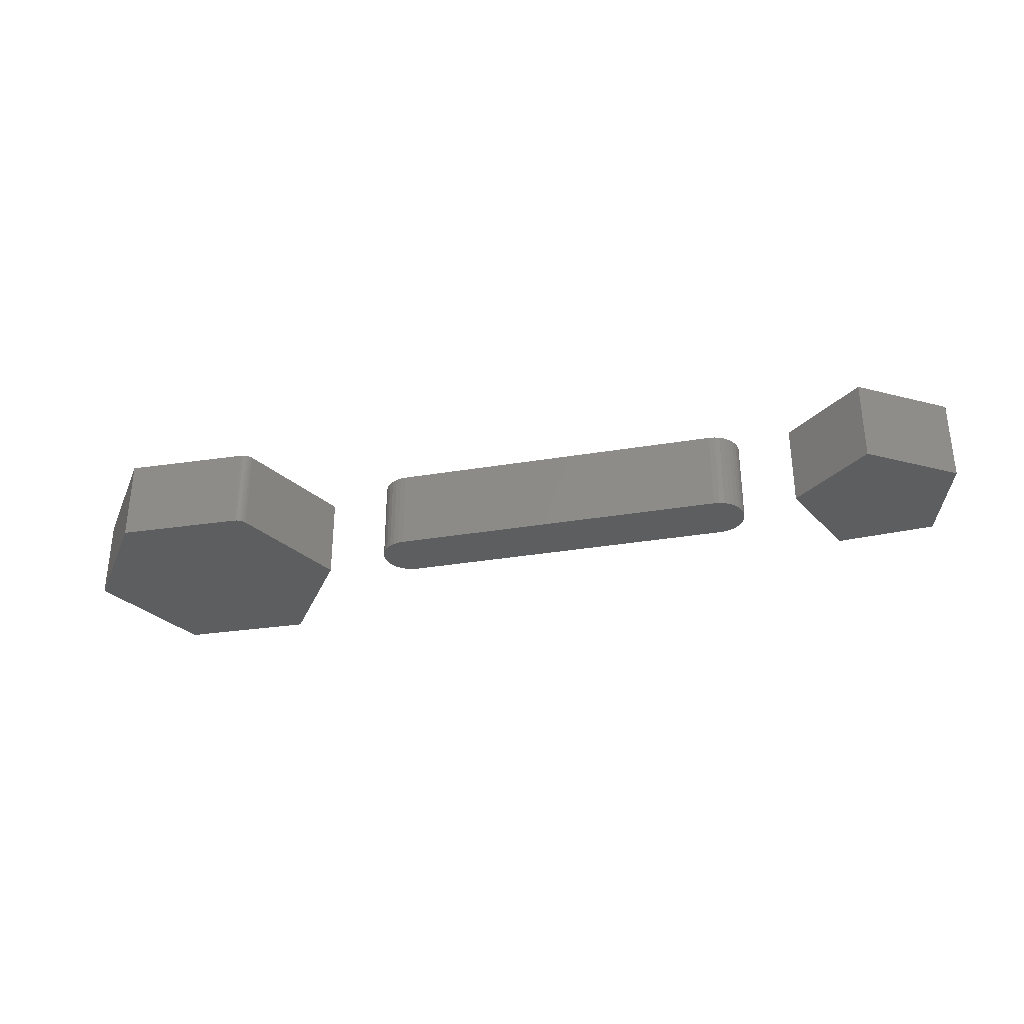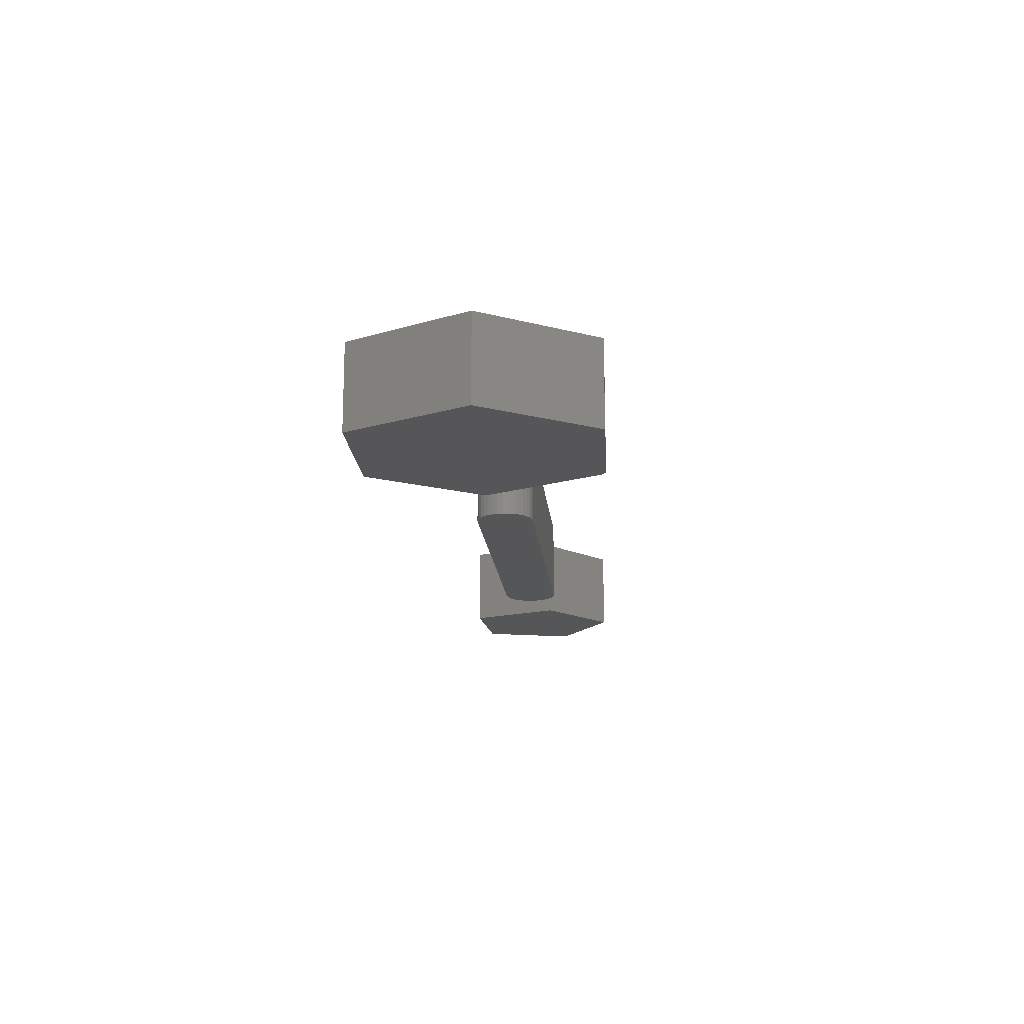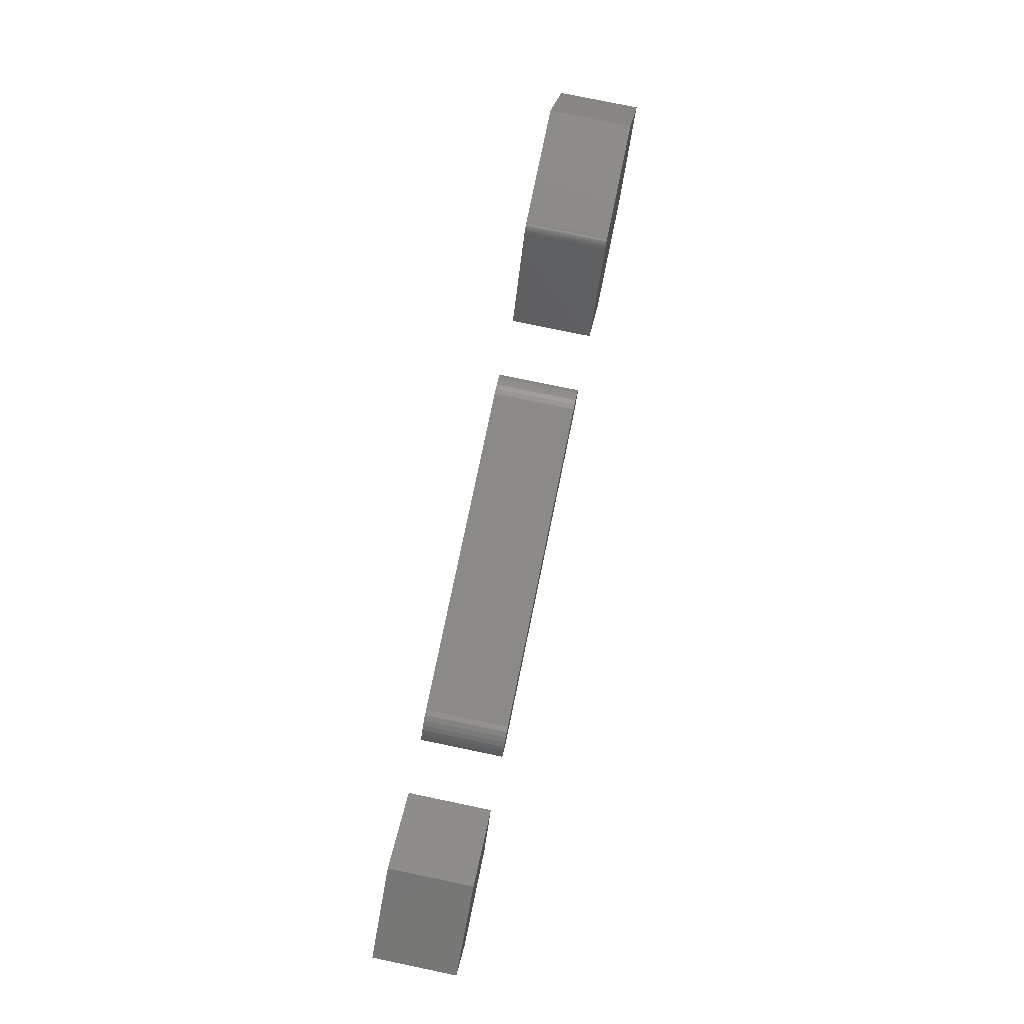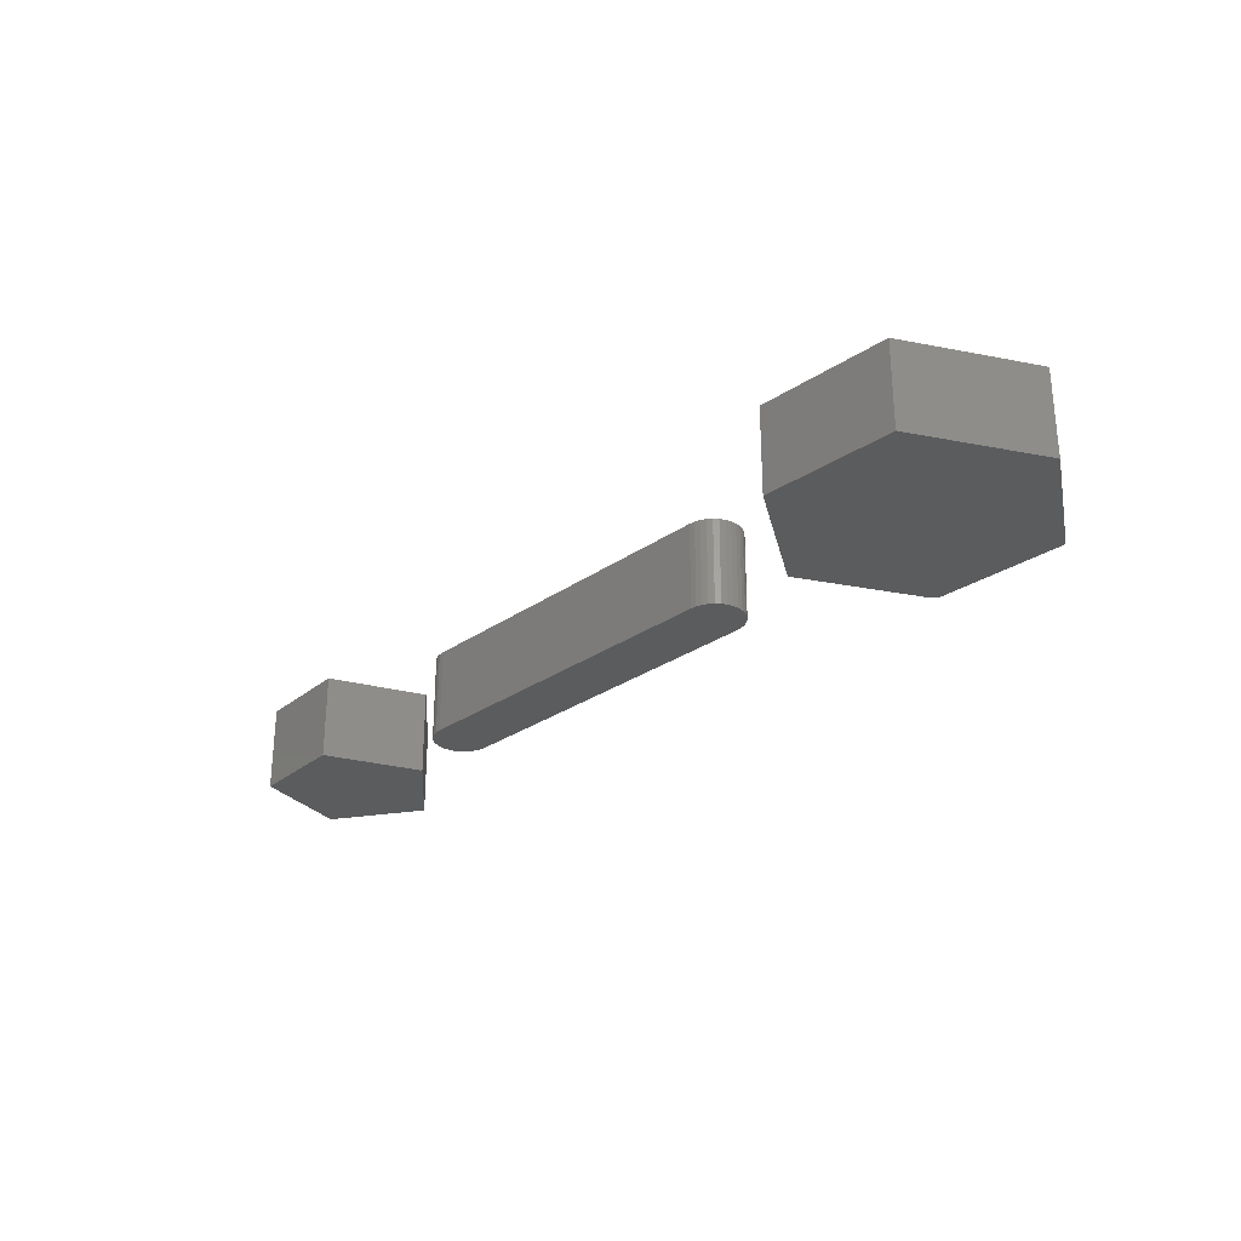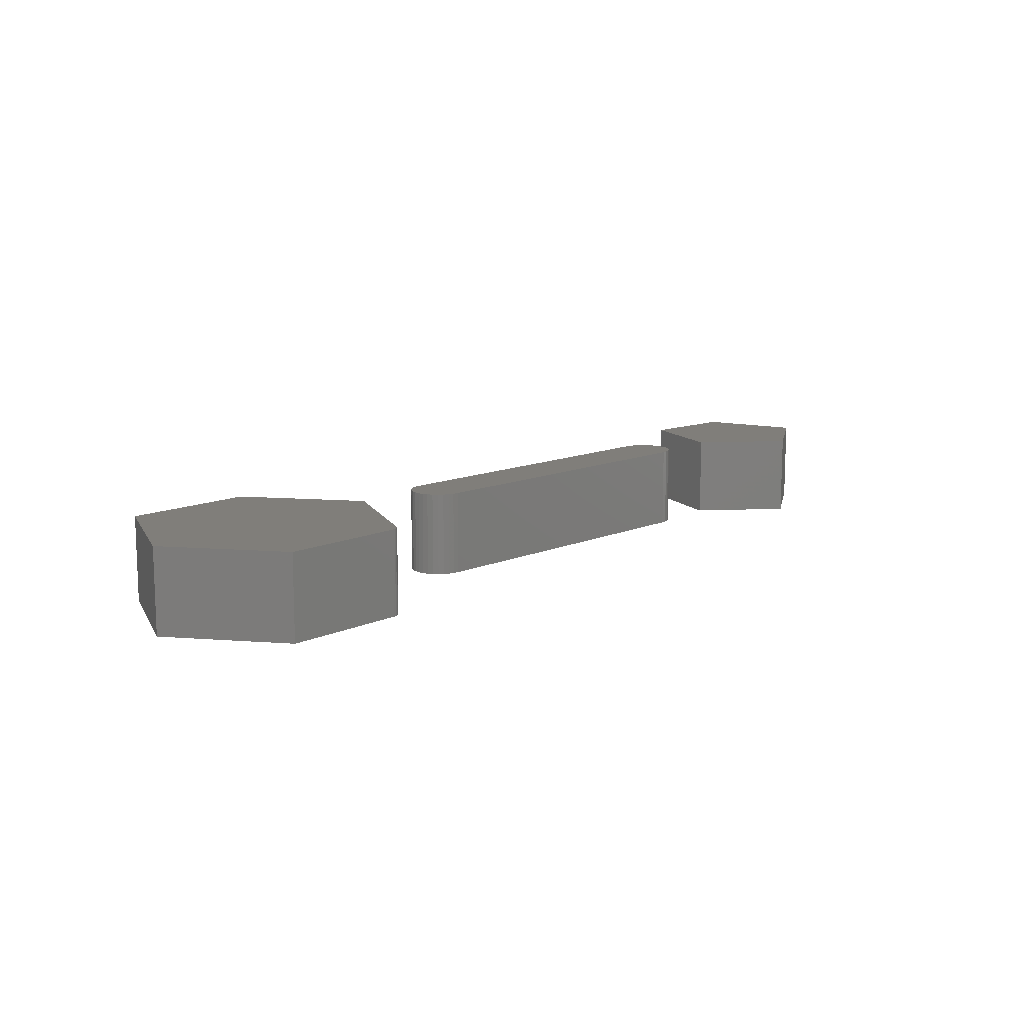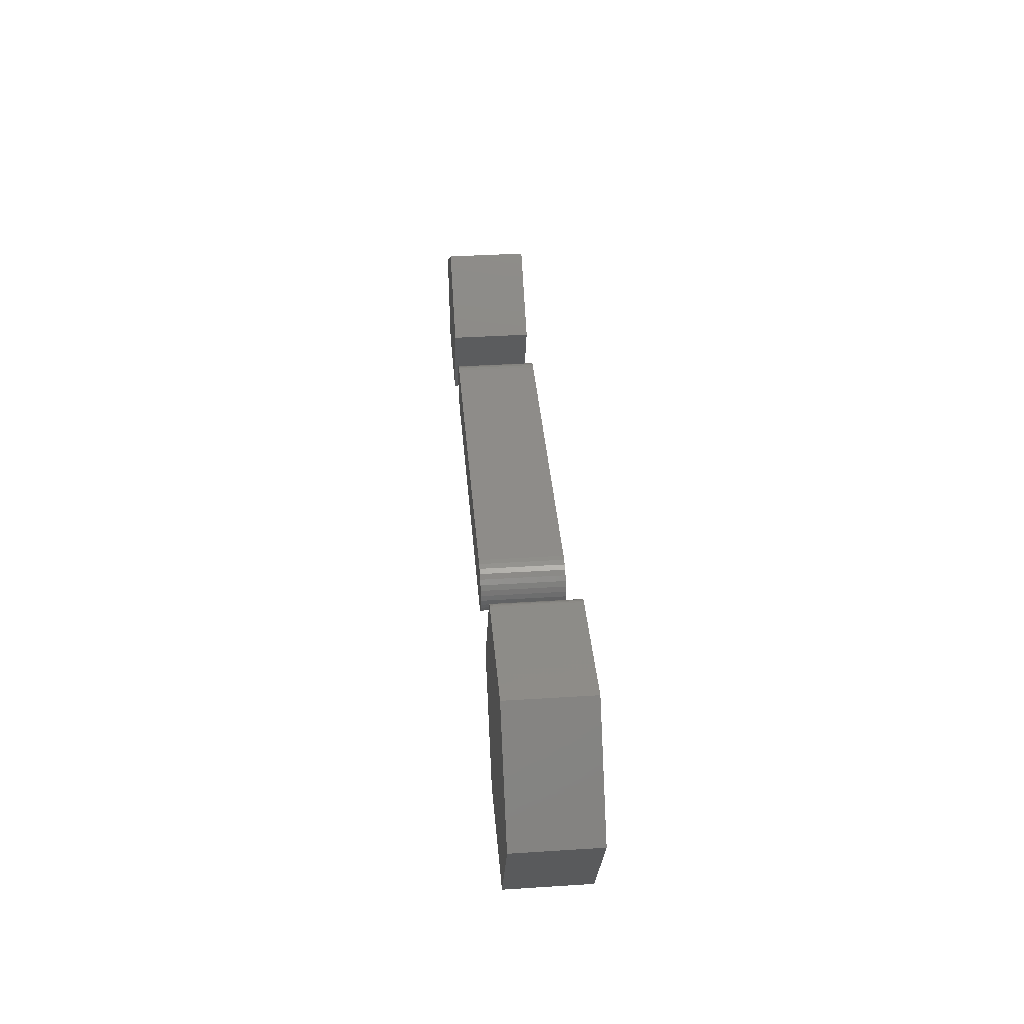
<metadata>
{"format":"stl","ext":"stl","renderer":"f3d","projection":"perspective","resolution":1024,"background":"white","views":[{"elev":-33.3,"azim":12.9,"up":"+Y"},{"elev":-15.9,"azim":-85.0,"up":"+Y"},{"elev":77.9,"azim":101.7,"up":"+Z"},{"elev":-28.3,"azim":-133.8,"up":"+Y"},{"elev":12.0,"azim":-46.1,"up":"+Y"},{"elev":38.2,"azim":-94.6,"up":"+Z"}]}
</metadata>
<code>
# stl→obj: 124 verts, 232 faces
v 0.2188 -0.1094 0.03805
v -0.2543 -0.1094 0.03462
v 0.2252 -0.1094 0.03462
v -0.2599 -0.1094 0.03001
v 0.2308 -0.1094 0.03001
v -0.2646 -0.1094 0.02439
v 0.2354 -0.1094 0.02439
v -0.268 -0.1094 0.01798
v 0.2389 -0.1094 0.01798
v -0.2701 -0.1094 0.01102
v 0.241 -0.1094 0.01102
v 0.241 -0.1094 -0.003453
v -0.268 -0.1094 -0.01041
v 0.2389 -0.1094 -0.01041
v -0.2646 -0.1094 -0.01682
v 0.2354 -0.1094 -0.01682
v -0.2599 -0.1094 -0.02244
v 0.2308 -0.1094 -0.02244
v -0.2543 -0.1094 -0.02706
v 0.2252 -0.1094 -0.02706
v -0.2479 -0.1094 -0.03048
v -0.2479 -0.1094 0.03805
v 0.2118 -0.1094 0.04016
v 0.2046 -0.1094 0.04087
v -0.2337 -0.1094 0.04087
v -0.241 -0.1094 0.04016
v 0.2188 -0.1094 -0.03048
v -0.241 -0.1094 -0.03259
v -0.2337 -0.1094 -0.03331
v 0.2046 -0.1094 -0.03331
v 0.2118 -0.1094 -0.03259
v 0.2417 -0.1094 0.003783
v -0.2708 -0.1094 0.003783
v -0.2701 -0.1094 -0.003453
v 0.2252 2.367e-17 0.03462
v -0.2543 5.68e-19 0.03462
v 0.2188 2.351e-17 0.03805
v -0.2599 3.852e-34 0.03001
v 0.2308 2.373e-17 0.03001
v -0.2646 -5.68e-19 0.02439
v 0.2354 2.367e-17 0.02439
v -0.268 -1.114e-18 0.01798
v 0.2389 2.351e-17 0.01798
v -0.2701 -1.618e-18 0.01102
v 0.241 2.324e-17 0.01102
v 0.2389 2.193e-17 -0.01041
v -0.268 -2.69e-18 -0.01041
v 0.241 2.243e-17 -0.003453
v -0.2646 -2.856e-18 -0.01682
v 0.2354 2.138e-17 -0.01682
v -0.2599 -2.912e-18 -0.02244
v 0.2308 2.082e-17 -0.02244
v -0.2543 -2.856e-18 -0.02706
v 0.2252 2.025e-17 -0.02706
v -0.2479 -2.69e-18 -0.03048
v -0.2479 1.114e-18 0.03805
v -0.241 1.618e-18 0.04016
v -0.2337 1.872e-18 0.04087
v 0.2046 2.288e-17 0.04087
v 0.2118 2.324e-17 0.04016
v 0.2188 1.97e-17 -0.03048
v 0.2118 1.92e-17 -0.03259
v 0.2046 2.209e-17 -0.03331
v -0.2337 -2.246e-18 -0.03331
v -0.241 -2.421e-18 -0.03259
v -0.2701 -2.421e-18 -0.003453
v -0.2708 -2.059e-18 0.003783
v 0.2417 2.288e-17 0.003783
v 0.5266 -0.1094 0.04063
v 0.5136 -0.0625 -0.006687
v 0.5136 -0.04688 -0.006687
v 0.4922 -0.1094 -0.08438
v 0.4922 1.214e-17 -0.08438
v 0.5054 -0.04688 -0.03641
v 0.5054 -0.0625 -0.03641
v 0.5266 1.405e-17 0.04063
v 0.3945 -0.0625 -0.04452
v 0.3945 -0.04688 -0.04452
v 0.4179 -0.0625 0.05442
v 0.4179 -0.04688 0.05442
v 0.3704 -0.04688 0.01432
v 0.3704 -0.0625 0.01432
v -0.6441 -0.0625 0.006323
v -0.5801 -0.0625 0.1024
v -0.5898 -0.0625 -0.09922
v -0.4106 -0.0625 -0.006323
v -0.4746 -0.0625 -0.1024
v -0.4649 -0.0625 0.09922
v -0.6441 -0.04688 0.006323
v -0.5898 -0.04688 -0.09922
v -0.4746 -0.04688 -0.1024
v -0.4106 -0.04688 -0.006323
v -0.4649 -0.04688 0.09922
v -0.5801 -0.04688 0.1024
v 0.3641 -0.1094 -0.09375
v 0.3141 -0.1094 0.02813
v 0.4141 -0.1094 0.1125
v 0.4141 7.806e-18 0.1125
v 0.3141 2.255e-18 0.02813
v 0.3641 5.031e-18 -0.09375
v -0.6984 -0.1094 0.009375
v -0.6188 -0.1094 -0.1453
v -0.45 -0.1094 -0.15
v -0.3563 -0.1094 -0.009375
v -0.4317 -0.1094 0.1371
v -0.4332 -0.1094 0.1395
v -0.4351 -0.1094 0.1415
v -0.4373 -0.1094 0.1432
v -0.4398 -0.1094 0.1444
v -0.4424 -0.1094 0.1452
v -0.4452 -0.1094 0.1456
v -0.6047 -0.1094 0.15
v -0.6984 5.725e-18 0.009375
v -0.6047 1.613e-17 0.15
v -0.4452 3.384e-17 0.1456
v -0.4424 3.415e-17 0.1452
v -0.4398 3.444e-17 0.1444
v -0.4373 3.472e-17 0.1432
v -0.4351 3.496e-17 0.1415
v -0.4332 3.517e-17 0.1395
v -0.4317 3.534e-17 0.1371
v -0.3563 4.372e-17 -0.009375
v -0.45 3.331e-17 -0.15
v -0.6188 1.457e-17 -0.1453
f 1 2 3
f 3 2 4
f 3 4 5
f 5 4 6
f 5 6 7
f 7 6 8
f 7 8 9
f 9 8 10
f 9 10 11
f 12 13 14
f 14 13 15
f 14 15 16
f 16 15 17
f 16 17 18
f 18 17 19
f 18 19 20
f 20 19 21
f 22 2 1
f 22 1 23
f 22 23 24
f 22 24 25
f 22 25 26
f 27 20 21
f 27 21 28
f 27 28 29
f 27 29 30
f 27 30 31
f 11 10 32
f 32 10 33
f 32 33 12
f 12 33 34
f 12 34 13
f 35 36 37
f 38 36 35
f 39 38 35
f 40 38 39
f 41 40 39
f 42 40 41
f 43 42 41
f 44 42 43
f 45 44 43
f 46 47 48
f 49 47 46
f 50 49 46
f 51 49 50
f 52 51 50
f 53 51 52
f 54 53 52
f 55 53 54
f 56 57 58
f 56 58 59
f 56 59 60
f 56 60 37
f 56 37 36
f 61 62 63
f 61 63 64
f 61 64 65
f 61 65 55
f 61 55 54
f 47 66 48
f 48 66 67
f 48 67 68
f 68 67 44
f 68 44 45
f 64 29 65
f 65 29 28
f 65 28 55
f 55 28 21
f 55 21 53
f 53 21 19
f 53 19 51
f 51 19 17
f 51 17 49
f 49 17 15
f 49 15 47
f 47 15 13
f 47 13 66
f 66 13 34
f 66 34 67
f 67 34 33
f 67 33 44
f 44 33 10
f 44 10 42
f 42 10 8
f 42 8 40
f 40 8 6
f 40 6 38
f 38 6 4
f 38 4 36
f 36 4 2
f 36 2 56
f 56 2 22
f 56 22 57
f 57 22 26
f 57 26 58
f 58 26 25
f 24 59 25
f 25 59 58
f 59 24 60
f 60 24 23
f 60 23 37
f 37 23 1
f 37 1 35
f 35 1 3
f 35 3 39
f 39 3 5
f 39 5 41
f 41 5 7
f 41 7 43
f 43 7 9
f 43 9 45
f 45 9 11
f 45 11 68
f 68 11 32
f 68 32 48
f 48 32 12
f 48 12 46
f 46 12 14
f 46 14 50
f 50 14 16
f 50 16 52
f 52 16 18
f 52 18 54
f 54 18 20
f 54 20 61
f 61 20 27
f 61 27 62
f 62 27 31
f 62 31 63
f 63 31 30
f 29 64 30
f 30 64 63
f 69 70 71
f 72 73 74
f 72 74 75
f 72 75 70
f 72 70 69
f 74 73 71
f 71 73 76
f 71 76 69
f 77 75 78
f 78 75 74
f 70 79 71
f 71 79 80
f 74 71 78
f 78 71 80
f 78 80 81
f 82 79 77
f 77 79 70
f 77 70 75
f 82 77 81
f 81 77 78
f 79 82 80
f 80 82 81
f 83 84 85
f 86 87 88
f 88 87 85
f 88 85 84
f 83 85 89
f 89 85 90
f 85 87 90
f 90 87 91
f 87 86 91
f 91 86 92
f 86 88 92
f 92 88 93
f 88 84 93
f 93 84 94
f 84 83 94
f 94 83 89
f 90 94 89
f 94 90 93
f 93 90 91
f 93 91 92
f 95 72 96
f 96 72 69
f 96 69 97
f 98 76 99
f 99 76 73
f 99 73 100
f 97 98 96
f 96 98 99
f 69 76 97
f 97 76 98
f 95 100 72
f 72 100 73
f 96 99 95
f 95 99 100
f 101 102 103
f 101 103 104
f 101 104 105
f 101 105 106
f 101 106 107
f 101 107 108
f 101 108 109
f 101 109 110
f 101 110 111
f 101 111 112
f 113 114 115
f 113 115 116
f 113 116 117
f 113 117 118
f 113 118 119
f 113 119 120
f 113 120 121
f 113 121 122
f 113 122 123
f 113 123 124
f 111 115 112
f 112 115 114
f 104 122 105
f 105 122 121
f 115 111 116
f 116 111 110
f 116 110 117
f 117 110 109
f 117 109 118
f 118 109 108
f 118 108 119
f 119 108 107
f 119 107 120
f 120 107 106
f 120 106 121
f 121 106 105
f 112 114 101
f 101 114 113
f 103 123 104
f 104 123 122
f 102 124 103
f 103 124 123
f 101 113 102
f 102 113 124

</code>
